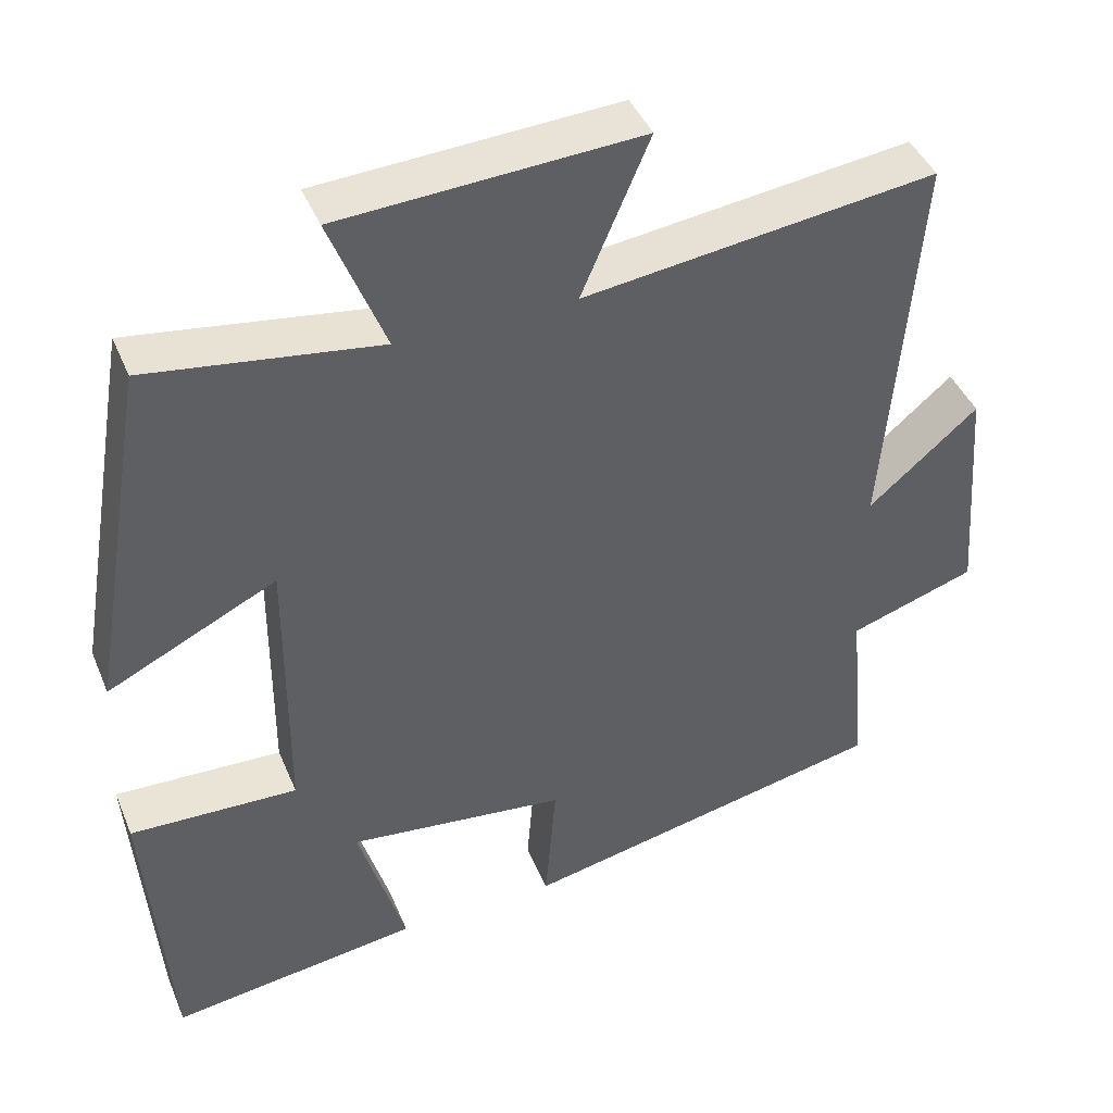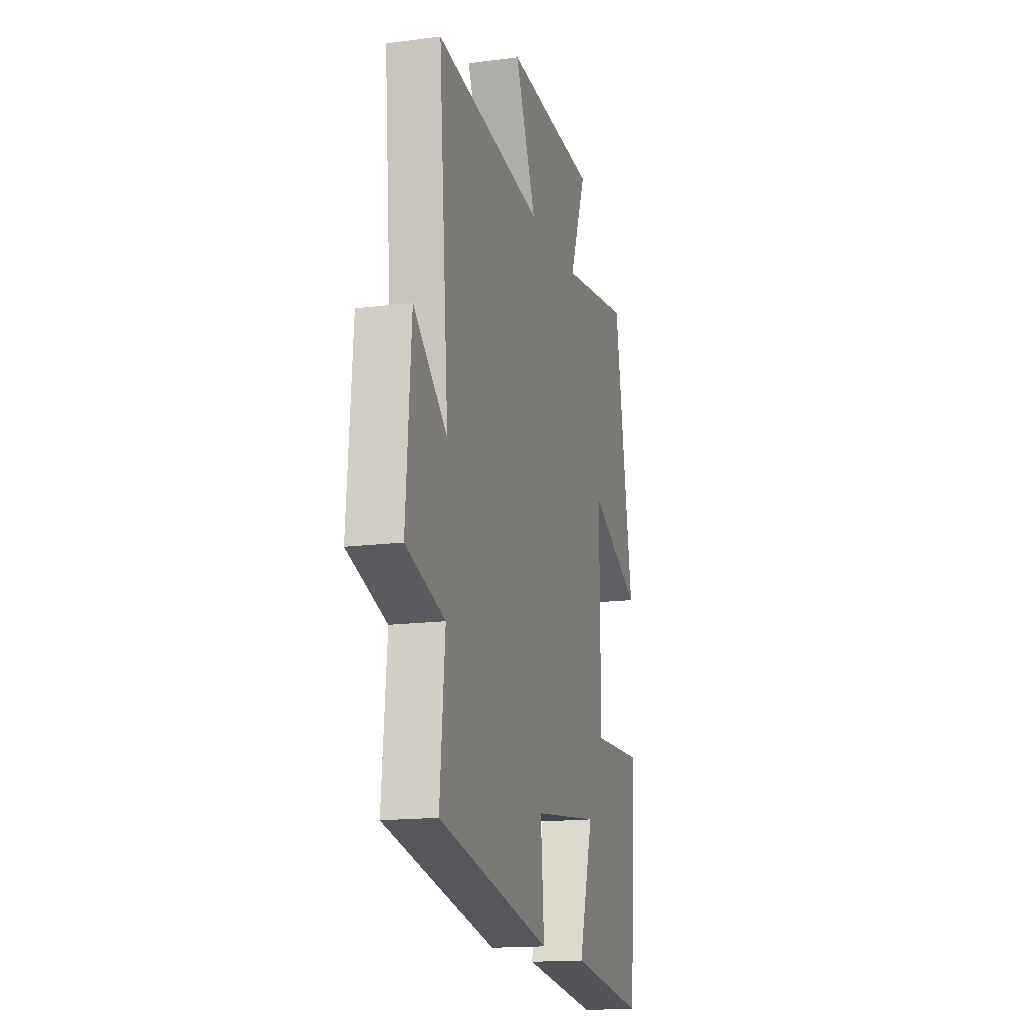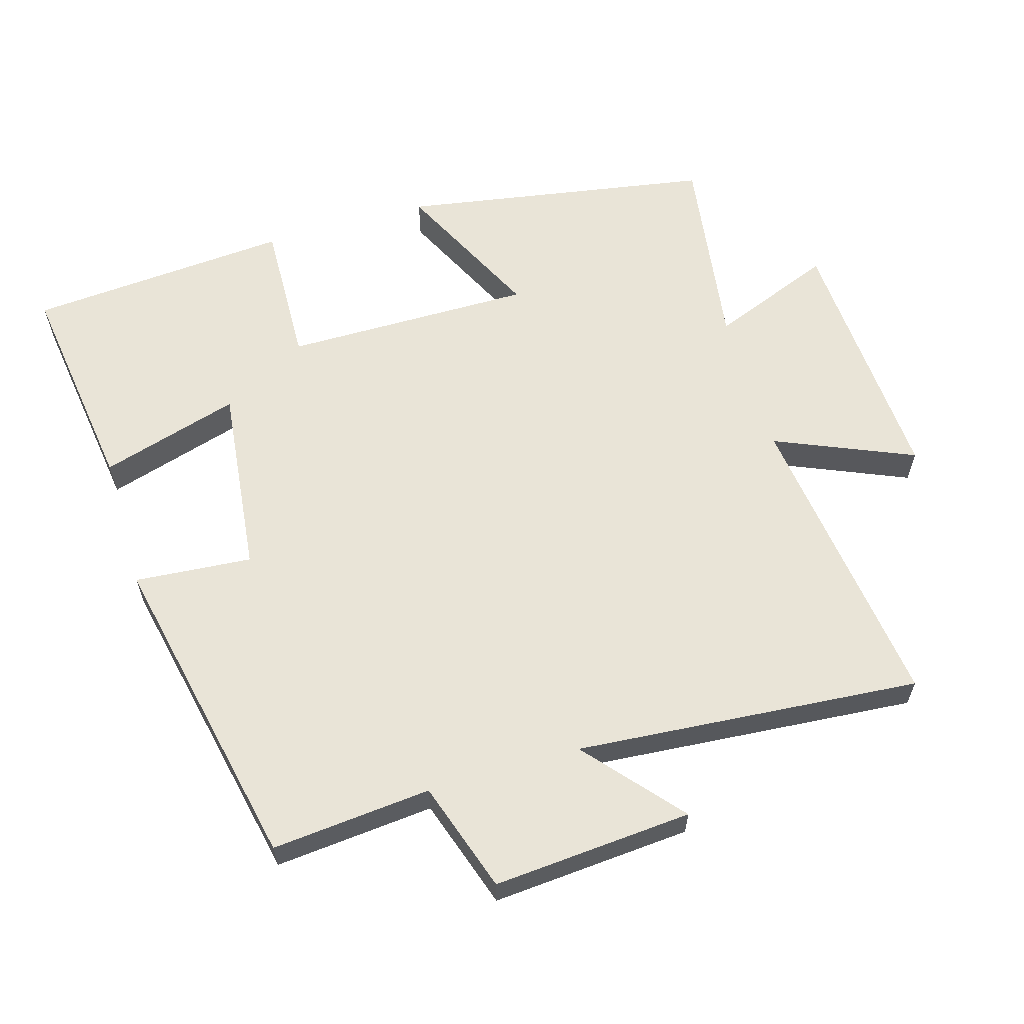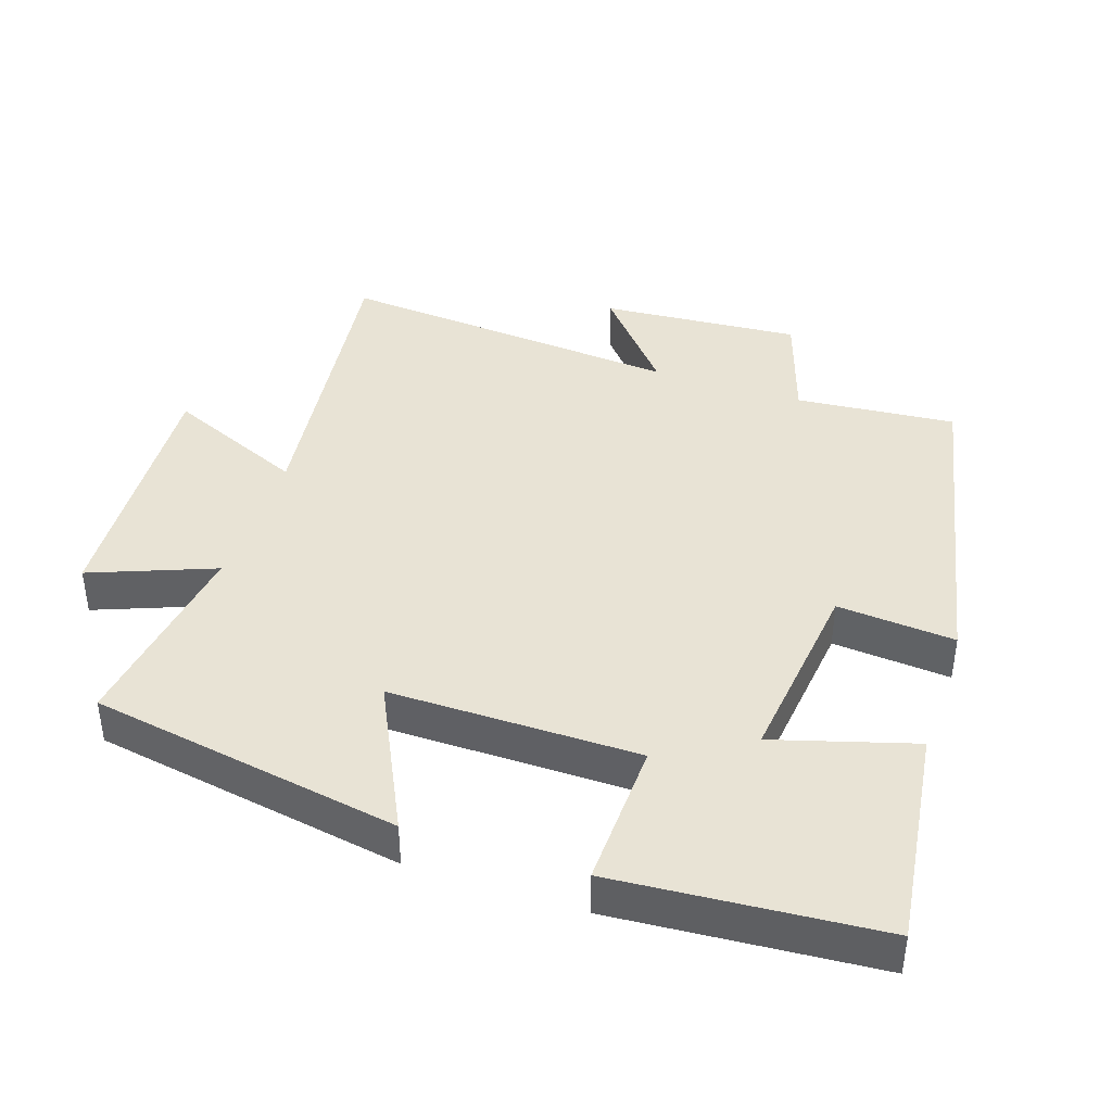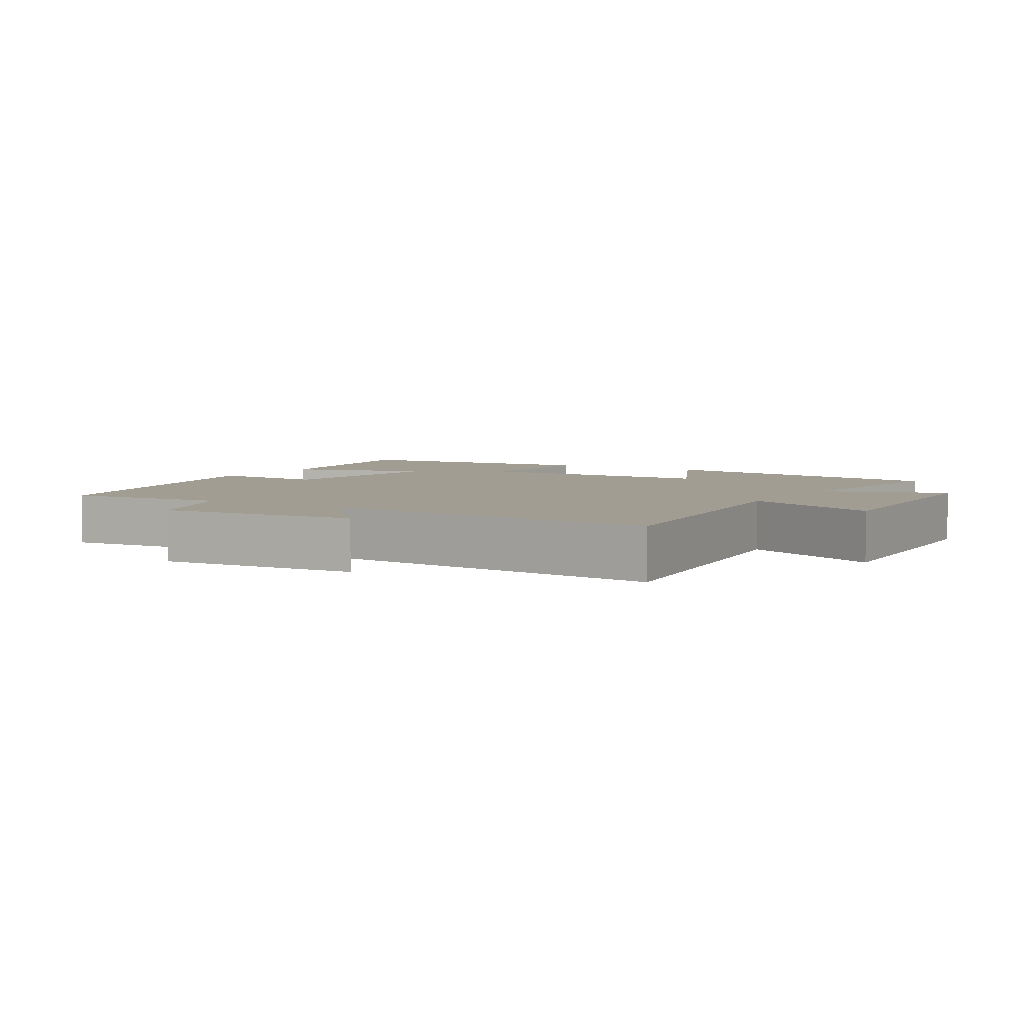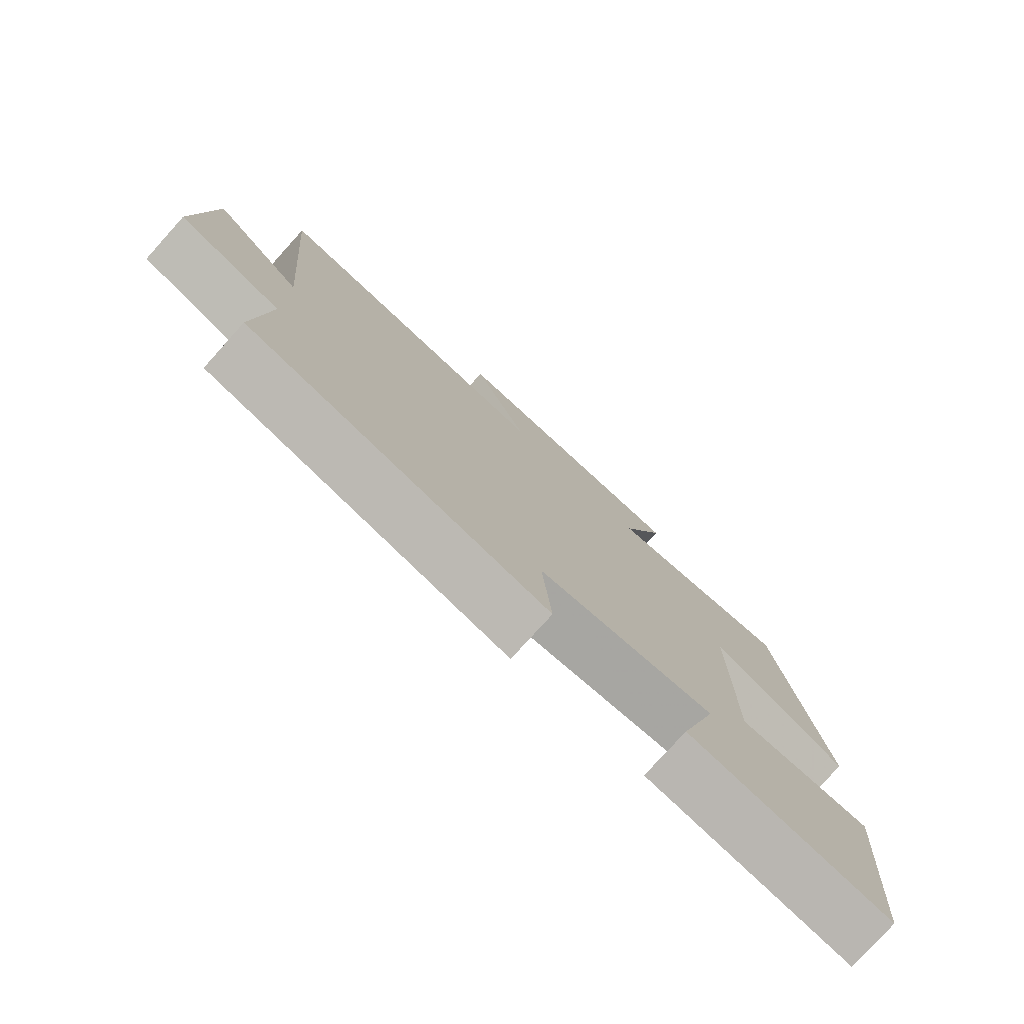
<metadata>
{"format":"obj","ext":"obj","renderer":"f3d","projection":"perspective","resolution":1024,"background":"white","views":[{"elev":42.7,"azim":158.4,"up":"+Z"},{"elev":-15.7,"azim":-74.7,"up":"+Z"},{"elev":61.0,"azim":-106.5,"up":"+Y"},{"elev":41.2,"azim":108.5,"up":"+Y"},{"elev":4.7,"azim":-58.6,"up":"+Y"},{"elev":-78.0,"azim":-42.1,"up":"+Z"}]}
</metadata>
<code>
v -0.521 0.07 -0.401
v -0.5 0.07 -0.169
v -0.661 0.07 -0.116
v -0.639 0.07 0.174
v -0.5 0.07 0.055
v -0.541 0.07 0.557
v -0.094 0.07 0.5
v -0.18 0.07 0.701
v 0.2 0.07 0.679
v 0.13 0.07 0.5
v 0.423 0.07 0.542
v 0.5 0.07 0.09
v 0.285 0.07 0.195
v 0.287 0.07 -0.167
v 0.5 0.07 -0.16
v 0.471 0.07 -0.543
v 0.153 0.07 -0.5
v 0.213 0.07 -0.297
v -0.065 0.07 -0.329
v -0.051 0.07 -0.5
v -0.521 0 -0.401
v -0.5 0 -0.169
v -0.661 0 -0.116
v -0.639 0 0.174
v -0.5 0 0.055
v -0.541 0 0.557
v -0.094 0 0.5
v -0.18 0 0.701
v 0.2 0 0.679
v 0.13 0 0.5
v 0.423 0 0.542
v 0.5 0 0.09
v 0.285 0 0.195
v 0.287 0 -0.167
v 0.5 0 -0.16
v 0.471 0 -0.543
v 0.153 0 -0.5
v 0.213 0 -0.297
v -0.065 0 -0.329
v -0.051 0 -0.5
f 19 20 1 2
f 18 19 2
f 16 17 18
f 15 16 18
f 14 15 18
f 18 2 3
f 14 18 3
f 13 14 3
f 10 11 12 13
f 10 13 3
f 7 8 9 10
f 5 6 7
f 5 7 10
f 3 4 5
f 3 5 10
f 22 21 40 39
f 22 39 38
f 38 37 36
f 38 36 35
f 38 35 34
f 23 22 38
f 23 38 34
f 23 34 33
f 33 32 31 30
f 23 33 30
f 30 29 28 27
f 27 26 25
f 30 27 25
f 25 24 23
f 30 25 23
f 1 21 22 2
f 2 22 23 3
f 3 23 24 4
f 4 24 25 5
f 5 25 26 6
f 6 26 27 7
f 7 27 28 8
f 8 28 29 9
f 9 29 30 10
f 10 30 31 11
f 11 31 32 12
f 12 32 33 13
f 13 33 34 14
f 14 34 35 15
f 15 35 36 16
f 16 36 37 17
f 17 37 38 18
f 18 38 39 19
f 19 39 40 20
f 20 40 21 1

</code>
